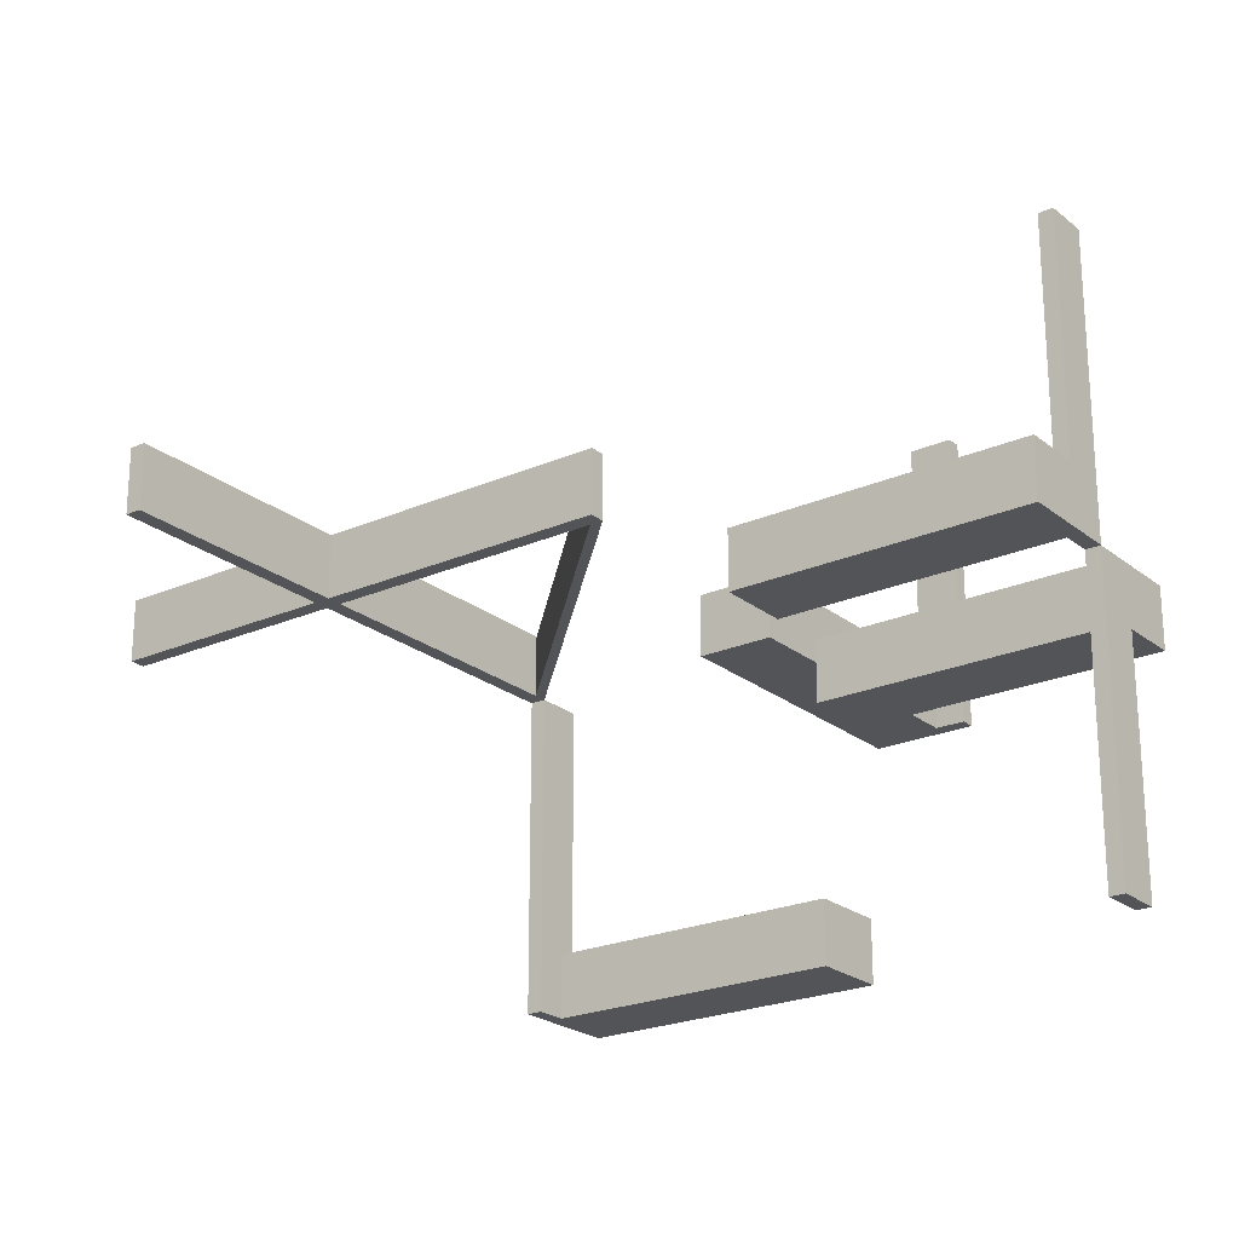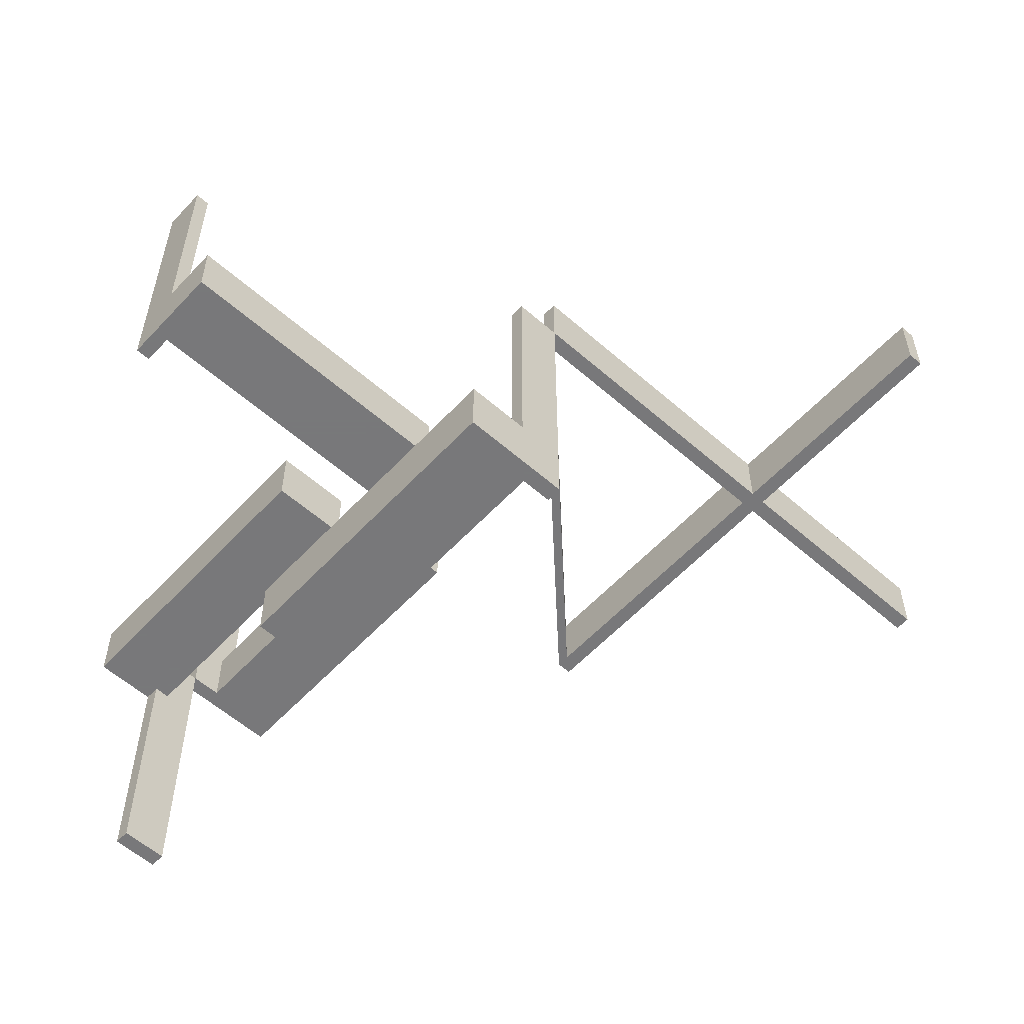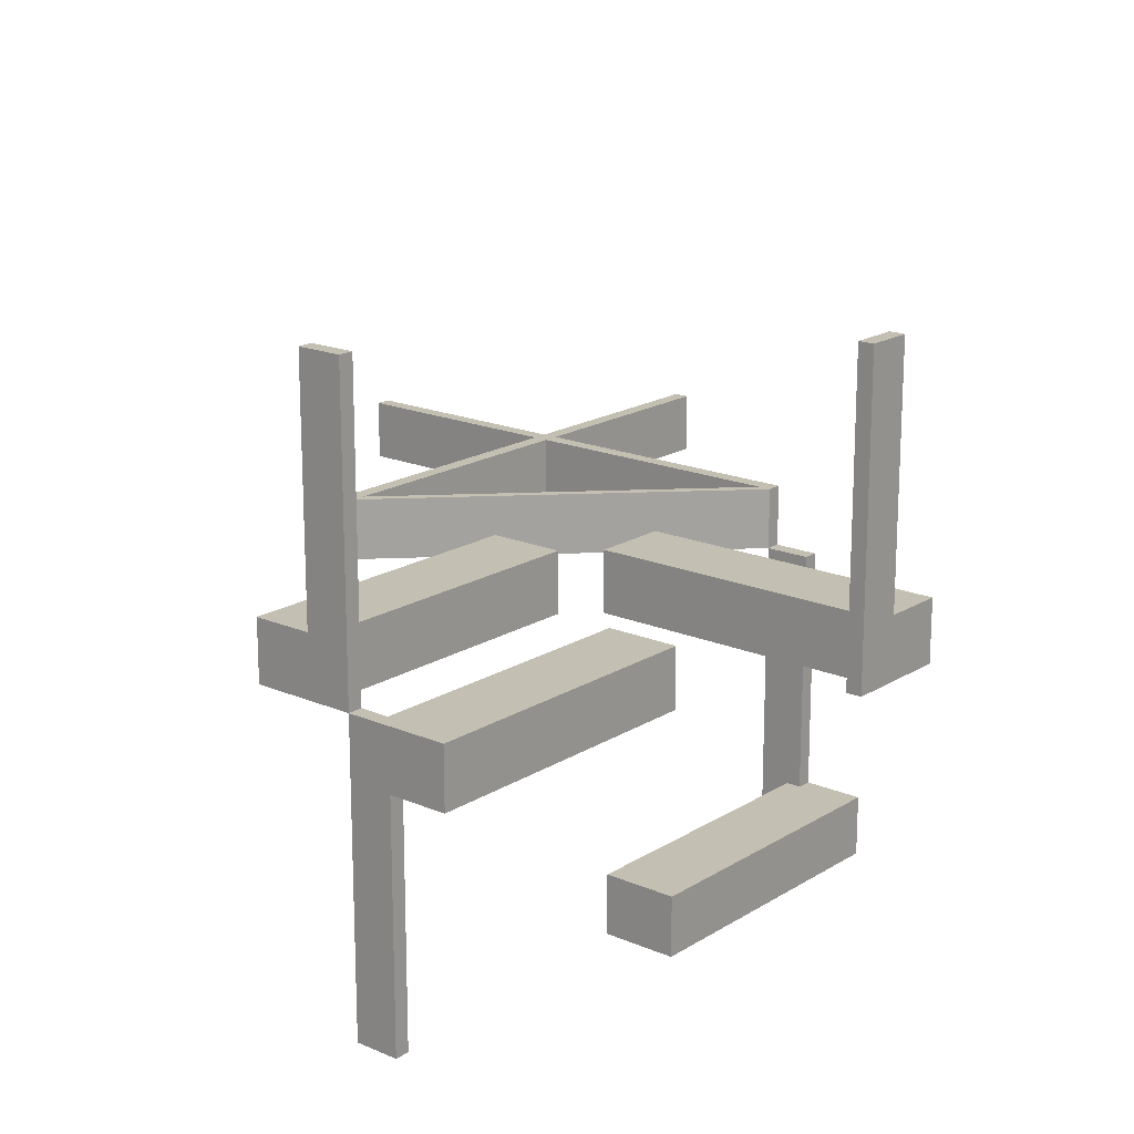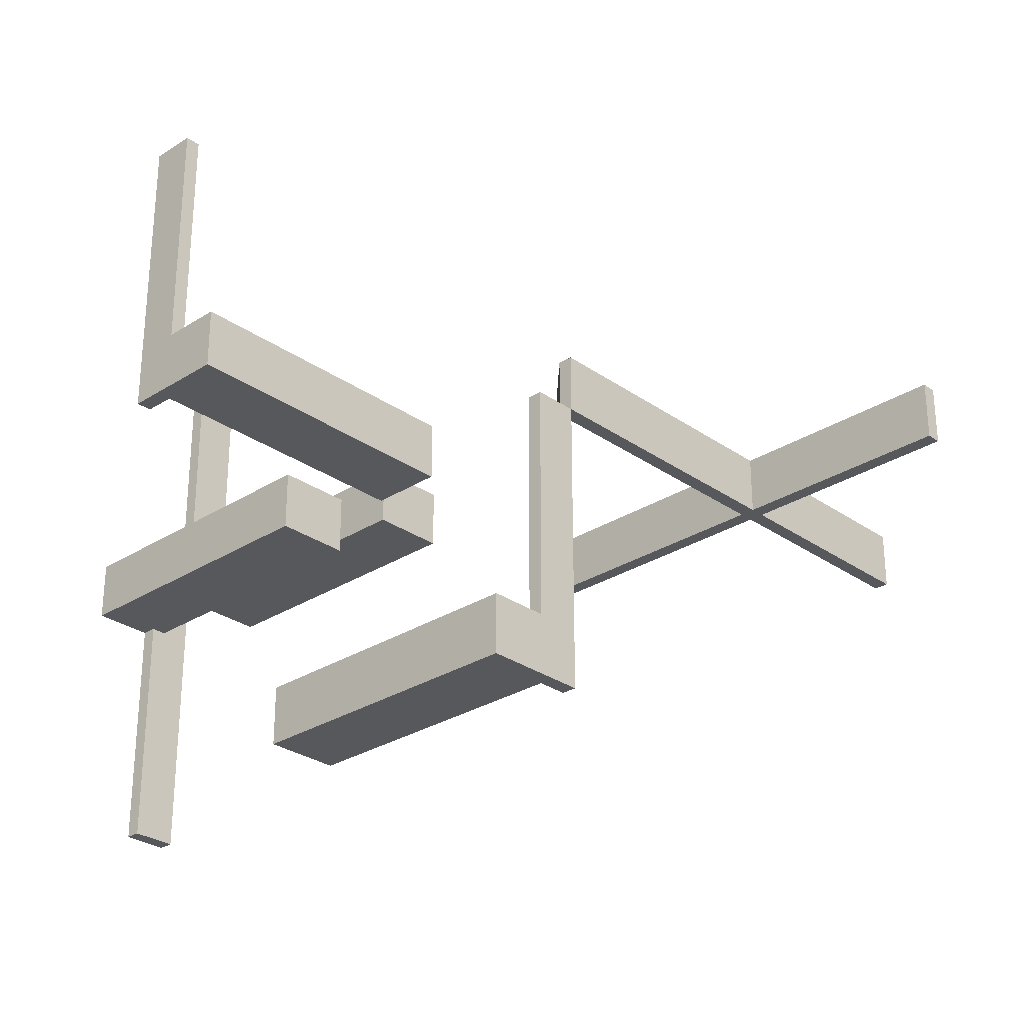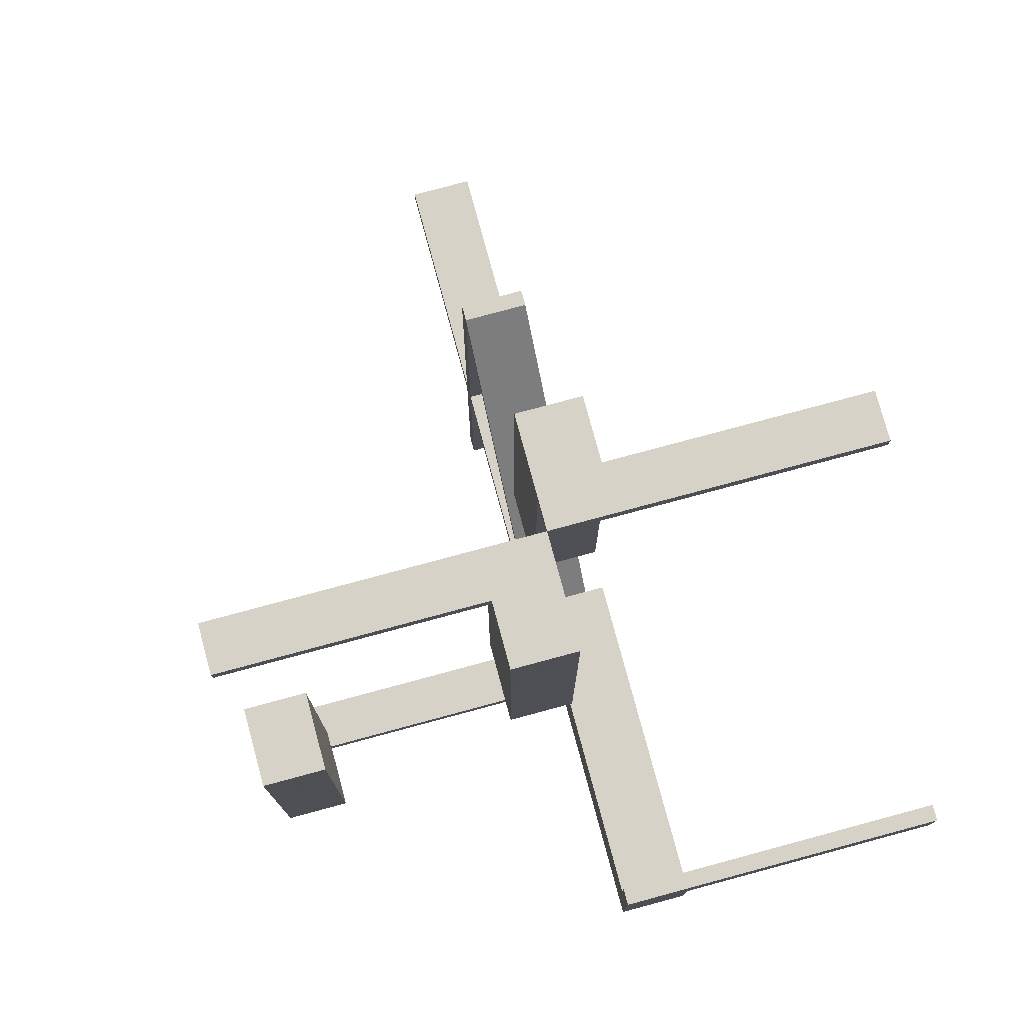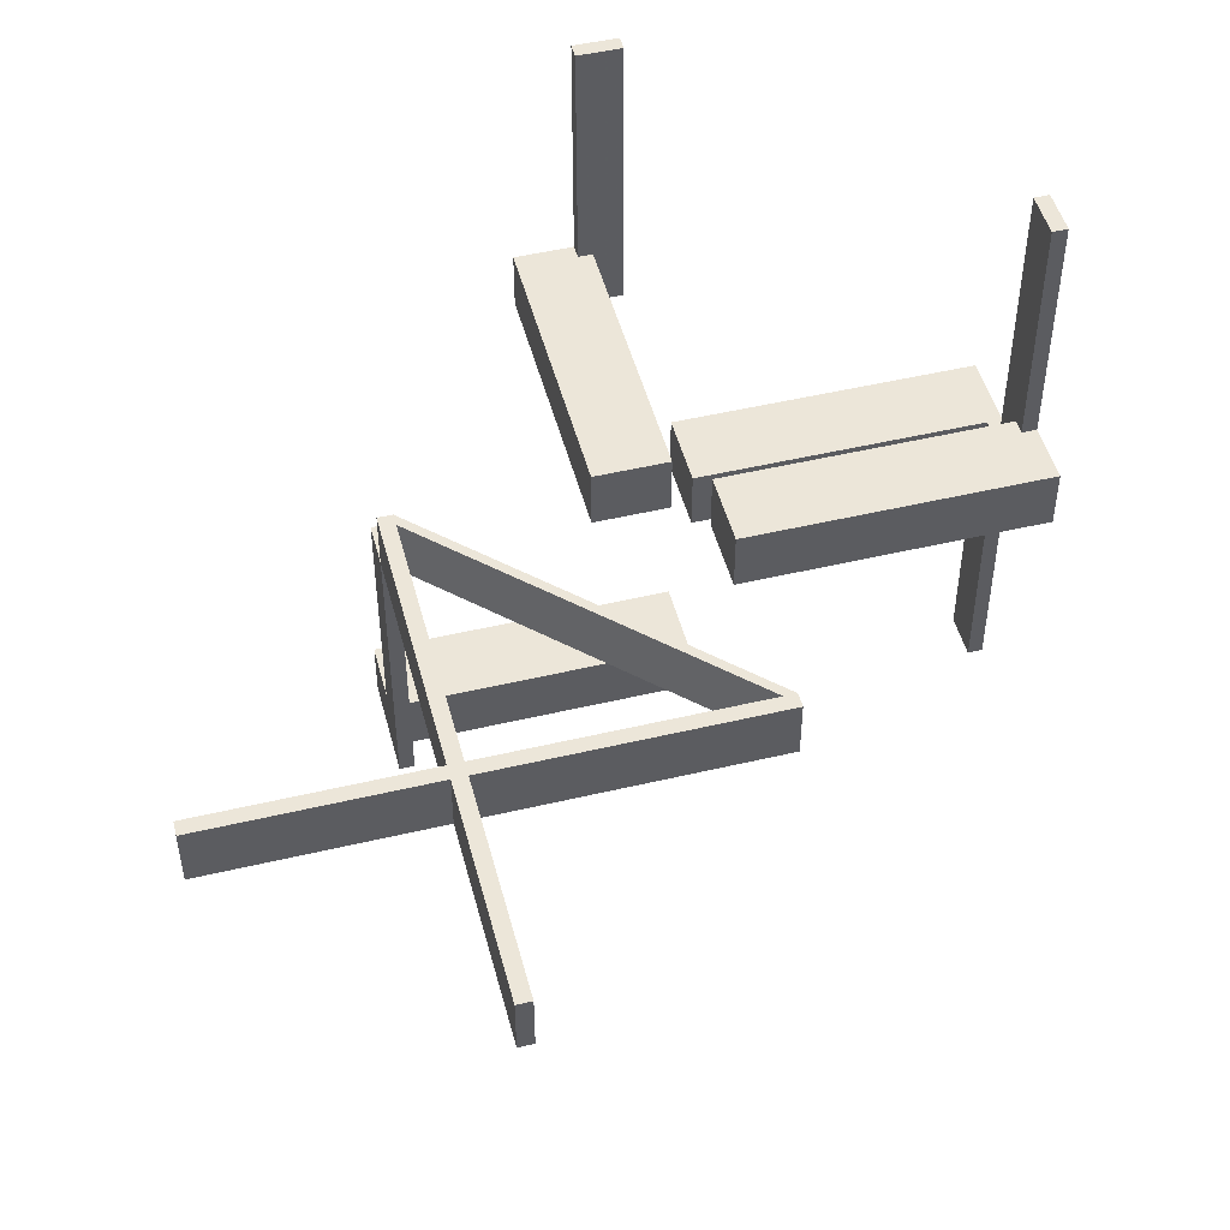
<metadata>
{"format":"obj","ext":"obj","renderer":"f3d","projection":"perspective","resolution":1024,"background":"white","views":[{"elev":-22.9,"azim":126.9,"up":"+Z"},{"elev":-57.6,"azim":-42.3,"up":"+Z"},{"elev":17.9,"azim":-140.1,"up":"+Z"},{"elev":-28.6,"azim":-46.4,"up":"+Z"},{"elev":77.4,"azim":-105.1,"up":"+Y"},{"elev":49.1,"azim":75.3,"up":"+Z"}]}
</metadata>
<code>
v 0 -0.475 0
v 0 -0.475 0.1
v 0 -0.475 -0.5
v 0 -0.5 0
v 0 -0.5 0.1
v 0 -0.5 -0.5
v 0 0.5 0
v 0 0.5 -0.5
v 0 0.5 0.5
v 0 -0.175 0
v 0 -0.175 0.1
v 0 -0.05 0
v 0 -0.05 0.1
v 0 0.475 0
v 0 0.475 -0.5
v 0 0.475 0.5
v 0.128 -0.3655 0
v 0.128 -0.3655 0.1
v 0.3576 -0.1201 0
v 0.3576 -0.1201 0.1
v 0.4856 -0.01061 0
v 0.4856 -0.01061 0.1
v 0.06965 -0.4259 0
v 0.06965 -0.4259 0.1
v 0.3569 -0.1194 0
v 0.3569 -0.1194 0.1
v 0.1267 -0.3642 0
v 0.1267 -0.3642 0.1
v -0.075 -0.475 0
v -0.075 -0.475 -0.5
v -0.075 -0.475 -0.4
v -0.075 -0.5 0
v -0.075 -0.5 -0.5
v -0.075 -0.5 -0.4
v -0.075 0.5 0
v -0.075 0.5 -0.5
v -0.075 0.5 -0.1
v -0.075 0.475 0
v -0.075 0.475 -0.5
v -0.075 0.475 -0.1
v -0.475 0 0
v -0.475 0 0.5
v -0.475 -0.075 0
v -0.475 -0.075 0.1
v -0.475 -0.075 0.5
v -0.475 -0.05 0
v -0.475 -0.05 0.1
v 0.446 -0.03035 0
v 0.446 -0.03035 0.1
v 0.03002 -0.4456 0
v 0.03002 -0.4456 0.1
v 0.01061 -0.4856 0
v 0.01061 -0.4856 0.1
v 0.2402 -0.2402 0
v 0.2402 -0.2402 0.1
v 0.4259 -0.06965 0
v 0.4259 -0.06965 0.1
v 0.05 0.475 0
v 0.05 0.475 0.1
v 0.05 -0.002063 0
v 0.05 -0.002063 0.1
v 0.0607 -0.417 0
v 0.0607 -0.417 0.1
v 0.06004 -0.4163 0
v 0.06004 -0.4163 0.1
v 0.2388 -0.2388 0
v 0.2388 -0.2388 0.1
v 0.175 0.5 0
v 0.175 0.5 0.1
v 0.175 -0.002063 0
v 0.175 -0.002063 0.1
v 0.3662 -0.1287 0
v 0.3662 -0.1287 0.1
v 0.03996 -0.4556 0
v 0.03996 -0.4556 0.1
v 0.417 -0.0607 0
v 0.417 -0.0607 0.1
v 0.4553 -0.03963 0
v 0.4553 -0.03963 0.1
v 0.3655 -0.128 0
v 0.3655 -0.128 0.1
v 0.4163 -0.06004 0
v 0.4163 -0.06004 0.1
v -0.5 0 0
v -0.5 0 0.5
v -0.5 -0.075 0
v -0.5 -0.075 0.1
v -0.5 -0.075 0.5
v -0.5 -0.175 0
v -0.5 -0.175 0.1
v 0.5 0 0
v 0.5 0 0.1
v 0.5 -0.875 0
v 0.5 -0.875 0.1
v 0.1214 -0.3589 0
v 0.1214 -0.3589 0.1
v 0.3642 -0.1267 0
v 0.3642 -0.1267 0.1
v 0.06932 -0.4256 0
v 0.06932 -0.4256 0.1
v 0.1201 -0.3576 0
v 0.1201 -0.3576 0.1
v -0.175 0 -0.5
v -0.175 0 -0.4
v -0.175 -0.5 -0.5
v -0.175 -0.5 -0.4
v -0.175 0.5 0
v -0.175 0.5 -0.1
v -0.175 -0.002063 0
v -0.175 -0.002063 -0.1
v 0.03035 -0.446 0
v 0.03035 -0.446 0.1
v 0.06866 -0.4249 0
v 0.06866 -0.4249 0.1
v 0.1194 -0.3569 0
v 0.1194 -0.3569 0.1
v 0.4456 -0.03002 0
v 0.4456 -0.03002 0.1
v 0.2468 -0.2468 0
v 0.2468 -0.2468 0.1
v -0.05 0 -0.5
v -0.05 0 -0.4
v -0.05 -0.475 -0.5
v -0.05 -0.475 -0.4
v -0.05 0.475 0
v -0.05 0.475 -0.1
v -0.05 -0.002063 0
v -0.05 -0.002063 -0.1
v 0.4256 -0.06932 0
v 0.4256 -0.06932 0.1
v 0.4249 -0.06866 0
v 0.4249 -0.06866 0.1
v 0.05971 -0.416 0
v 0.05971 -0.416 0.1
v 0.2455 -0.2455 0
v 0.2455 -0.2455 0.1
v 0.475 0 0
v 0.475 0 0.1
v 0.475 -0.875 0
v 0.475 -0.875 0.1
v 0.875 -0.475 0
v 0.875 -0.475 0.1
v 0.875 -0.5 0
v 0.875 -0.5 0.1
v 0.075 0.5 0
v 0.075 0.5 0.1
v 0.075 0.5 0.5
v 0.075 0.475 0
v 0.075 0.475 0.1
v 0.075 0.475 0.5
v 0.4556 -0.03996 0
v 0.4556 -0.03996 0.1
v 0.03963 -0.4553 0
v 0.03963 -0.4553 0.1
v 0.3589 -0.1214 0
v 0.3589 -0.1214 0.1
v 0.1287 -0.3662 0
v 0.1287 -0.3662 0.1
v 0.416 -0.05971 0
v 0.416 -0.05971 0.1
f 122 121 103
f 103 104 122
f 34 106 105
f 105 33 34
f 106 104 103
f 103 105 106
f 123 121 122
f 122 124 123
f 106 34 31
f 104 106 31
f 31 122 104
f 124 122 31
f 31 34 33
f 33 30 31
f 31 30 123
f 123 124 31
f 30 33 105
f 103 121 30
f 123 30 121
f 105 103 30
f 29 30 33
f 33 32 29
f 1 4 6
f 6 3 1
f 29 1 3
f 3 30 29
f 30 3 6
f 6 33 30
f 33 6 4
f 4 32 33
f 32 4 1
f 1 29 32
f 122 121 103
f 103 104 122
f 34 106 105
f 105 33 34
f 106 104 103
f 103 105 106
f 123 121 122
f 122 124 123
f 106 34 31
f 104 106 31
f 31 122 104
f 124 122 31
f 31 34 33
f 33 30 31
f 31 30 123
f 123 124 31
f 30 33 105
f 103 121 30
f 123 30 121
f 105 103 30
f 29 30 33
f 33 32 29
f 1 4 6
f 6 3 1
f 29 1 3
f 3 30 29
f 30 3 6
f 6 33 30
f 33 6 4
f 4 32 33
f 32 4 1
f 1 29 32
f 13 11 10
f 10 12 13
f 87 86 89
f 89 90 87
f 90 89 10
f 10 11 90
f 46 47 13
f 13 12 46
f 90 44 87
f 11 44 90
f 44 11 13
f 47 44 13
f 44 43 86
f 86 87 44
f 44 47 46
f 46 43 44
f 43 89 86
f 10 43 12
f 46 12 43
f 89 43 10
f 45 88 86
f 86 43 45
f 42 41 84
f 84 85 42
f 45 43 41
f 41 42 45
f 43 86 84
f 84 41 43
f 86 88 85
f 85 84 86
f 88 45 42
f 42 85 88
f 110 108 107
f 107 109 110
f 38 109 107
f 35 38 107
f 127 38 125
f 109 38 127
f 127 125 126
f 126 128 127
f 128 126 40
f 110 128 40
f 40 108 110
f 37 108 40
f 128 110 109
f 109 127 128
f 38 35 37
f 37 40 38
f 38 40 126
f 126 125 38
f 37 35 107
f 107 108 37
f 38 39 36
f 36 35 38
f 14 7 8
f 8 15 14
f 38 14 15
f 15 39 38
f 39 15 8
f 8 36 39
f 36 8 7
f 7 35 36
f 35 7 14
f 14 38 35
f 38 39 36
f 36 35 38
f 14 7 8
f 8 15 14
f 38 14 15
f 15 39 38
f 39 15 8
f 8 36 39
f 36 8 7
f 7 35 36
f 35 7 14
f 14 38 35
f 54 66 19
f 19 155 54
f 19 25 82
f 82 76 19
f 82 159 117
f 117 48 82
f 95 101 66
f 66 54 95
f 62 64 115
f 115 101 62
f 111 50 133
f 133 64 111
f 74 153 99
f 99 23 74
f 99 113 17
f 17 157 99
f 17 27 135
f 135 119 17
f 56 129 78
f 78 151 56
f 72 80 131
f 131 129 72
f 119 135 97
f 97 80 119
f 48 117 137
f 159 137 117
f 25 159 82
f 76 82 48
f 137 159 133
f 133 1 137
f 21 78 48
f 48 137 21
f 25 19 66
f 76 155 19
f 66 115 25
f 76 48 78
f 78 131 76
f 159 25 115
f 115 133 159
f 155 76 131
f 131 97 155
f 129 131 78
f 21 151 78
f 56 151 21
f 97 131 80
f 56 72 129
f 80 72 119
f 23 157 72
f 72 56 23
f 54 155 97
f 97 135 54
f 52 23 56
f 56 21 52
f 135 27 95
f 95 54 135
f 101 95 62
f 115 64 133
f 115 66 101
f 111 1 50
f 133 50 1
f 62 111 64
f 27 113 62
f 62 95 27
f 113 153 111
f 111 62 113
f 1 111 153
f 153 52 1
f 27 17 113
f 119 157 17
f 72 157 119
f 113 99 153
f 52 74 23
f 153 74 52
f 157 23 99
f 22 21 137
f 137 138 22
f 55 67 102
f 102 96 55
f 102 116 65
f 65 63 102
f 65 134 51
f 51 112 65
f 156 20 67
f 67 55 156
f 77 83 26
f 26 20 77
f 49 118 160
f 160 83 49
f 152 79 130
f 130 57 152
f 130 132 81
f 81 73 130
f 81 98 136
f 136 120 81
f 24 100 154
f 154 75 24
f 158 18 114
f 114 100 158
f 120 136 28
f 28 18 120
f 112 51 2
f 134 2 51
f 116 134 65
f 63 65 112
f 160 138 2
f 2 134 160
f 53 154 112
f 112 2 53
f 116 102 67
f 63 96 102
f 67 26 116
f 96 63 114
f 114 28 96
f 26 160 134
f 134 116 26
f 63 112 154
f 154 114 63
f 100 114 154
f 53 75 154
f 24 75 53
f 28 114 18
f 24 158 100
f 18 158 120
f 158 24 57
f 57 73 158
f 55 96 28
f 28 136 55
f 24 53 22
f 22 57 24
f 136 98 156
f 156 55 136
f 20 156 77
f 26 83 160
f 26 67 20
f 49 138 118
f 77 49 83
f 98 132 77
f 77 156 98
f 132 79 49
f 49 77 132
f 138 160 118
f 138 49 79
f 79 22 138
f 98 81 132
f 120 73 81
f 158 73 120
f 132 130 79
f 22 152 57
f 79 152 22
f 73 57 130
f 52 53 2
f 2 1 52
f 137 1 2
f 2 138 137
f 21 22 53
f 53 52 21
f 144 5 4
f 4 143 144
f 5 2 1
f 1 4 5
f 2 142 141
f 141 1 2
f 142 144 143
f 143 141 142
f 5 144 142
f 142 2 5
f 4 141 143
f 141 4 1
f 140 138 137
f 137 139 140
f 138 92 91
f 91 137 138
f 92 94 93
f 93 91 92
f 94 140 139
f 139 93 94
f 138 140 94
f 94 92 138
f 137 93 139
f 93 137 91
f 71 69 68
f 68 70 71
f 148 70 68
f 145 148 68
f 60 148 58
f 70 148 60
f 60 58 59
f 59 61 60
f 61 59 149
f 71 61 149
f 149 69 71
f 146 69 149
f 61 71 70
f 70 60 61
f 148 145 146
f 146 149 148
f 148 149 59
f 59 58 148
f 146 145 68
f 68 69 146
f 148 150 147
f 147 145 148
f 14 7 9
f 9 16 14
f 148 14 16
f 16 150 148
f 150 16 9
f 9 147 150
f 147 9 7
f 7 145 147
f 145 7 14
f 14 148 145
f 148 150 147
f 147 145 148
f 14 7 9
f 9 16 14
f 148 14 16
f 16 150 148
f 150 16 9
f 9 147 150
f 147 9 7
f 7 145 147
f 145 7 14
f 14 148 145

</code>
